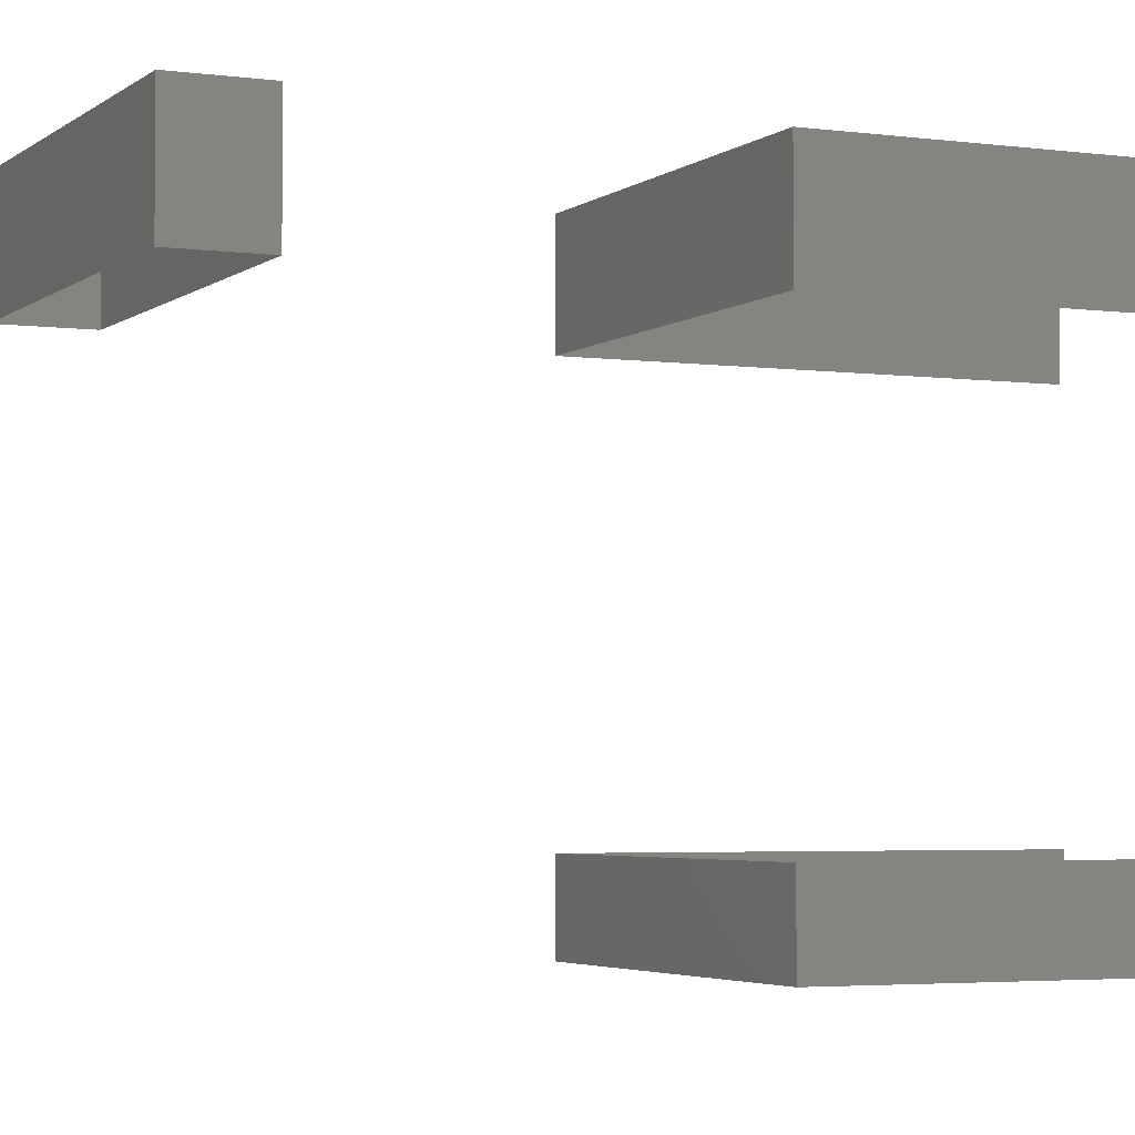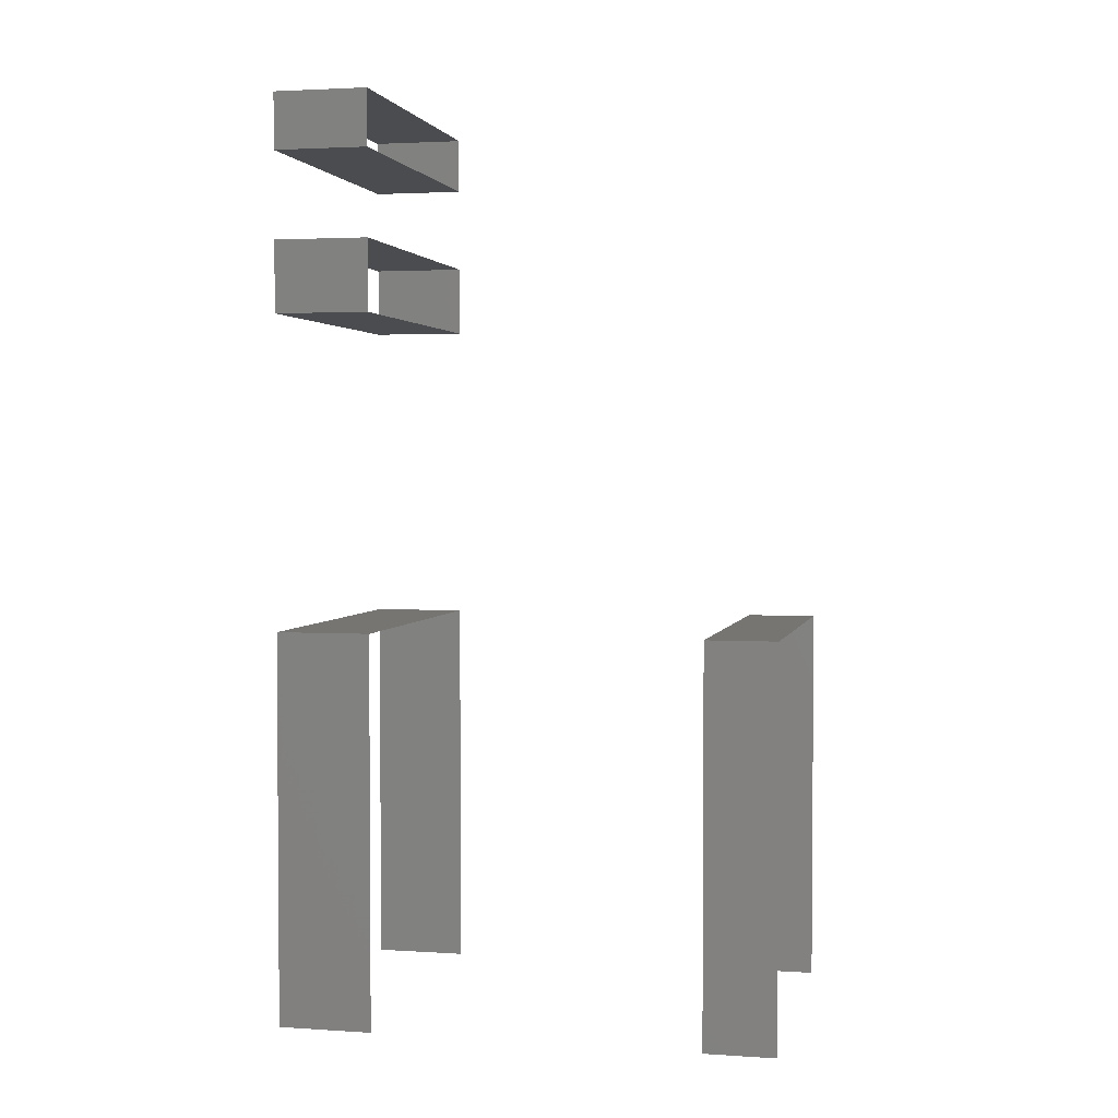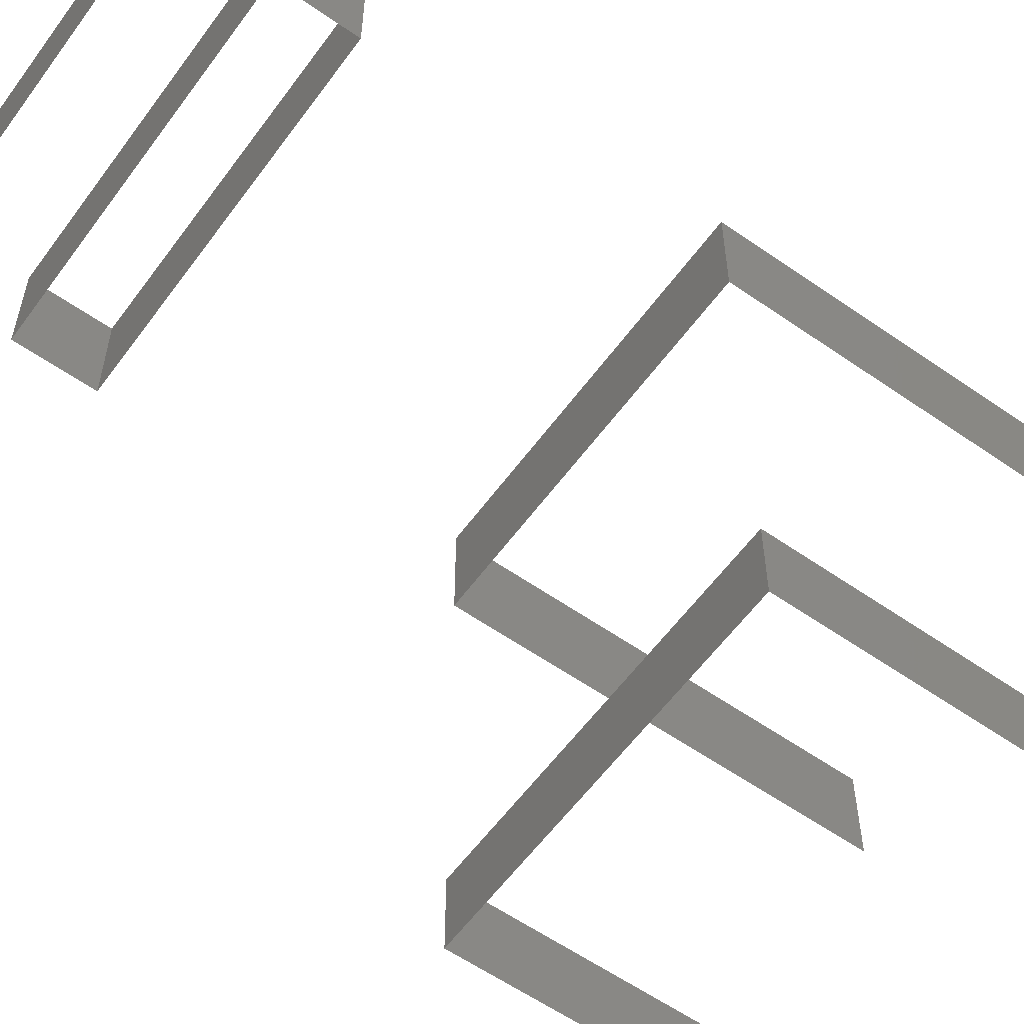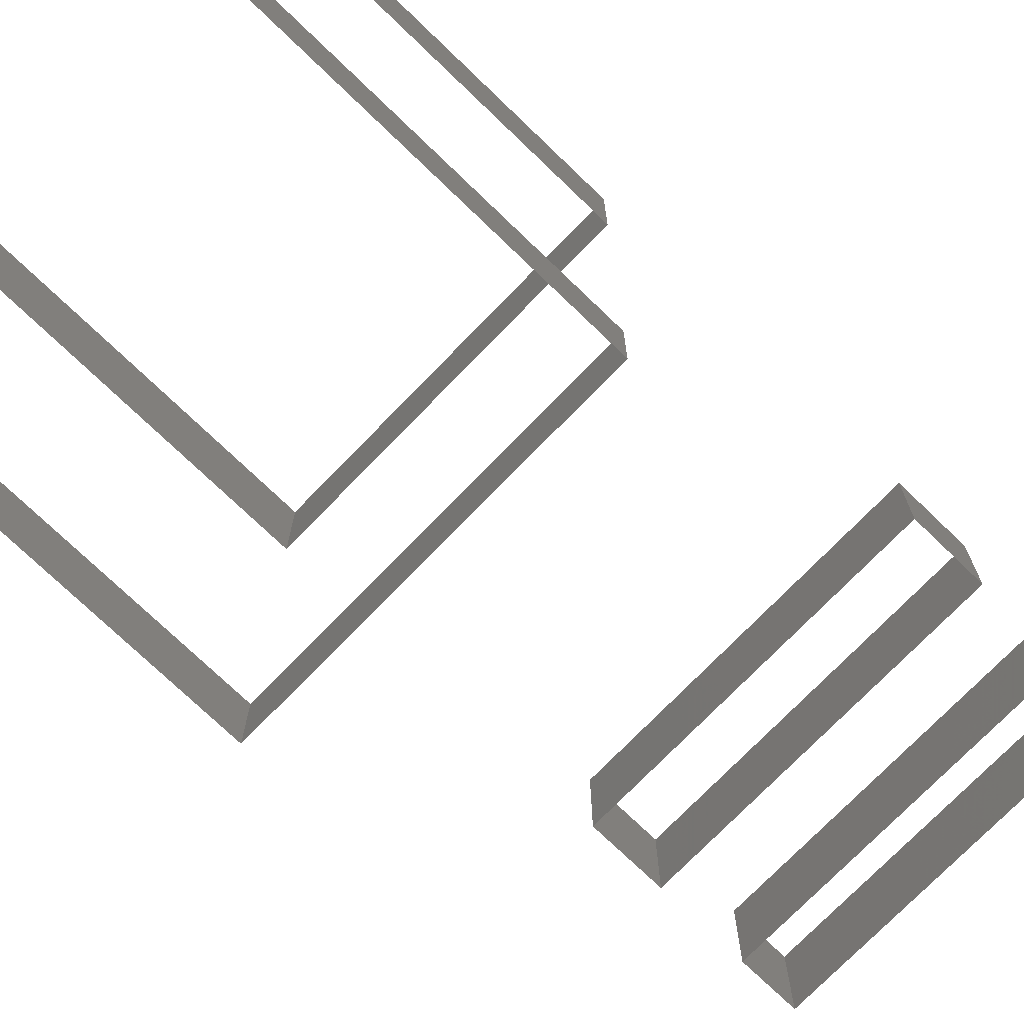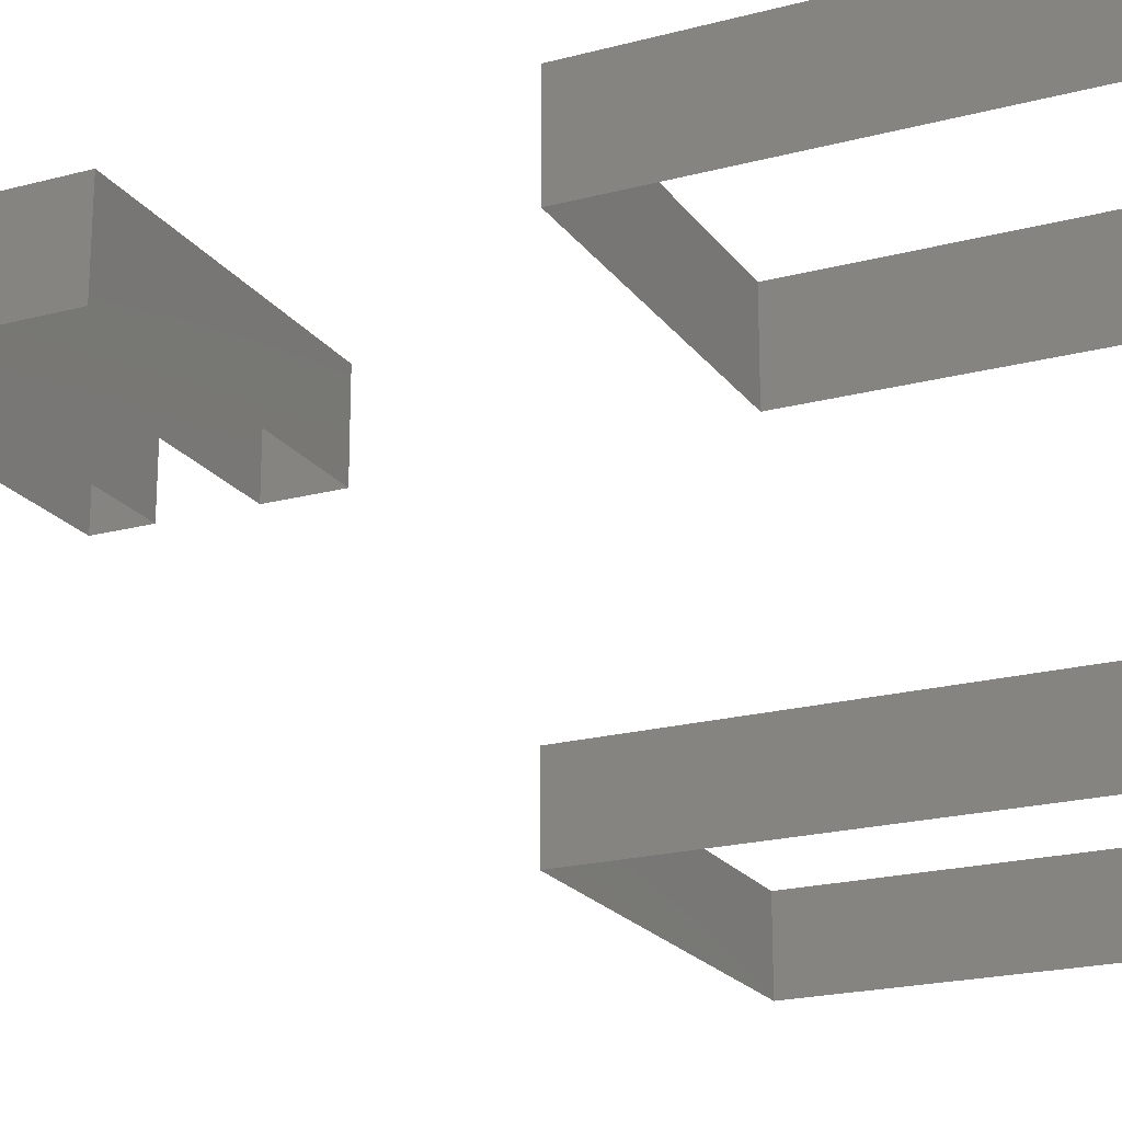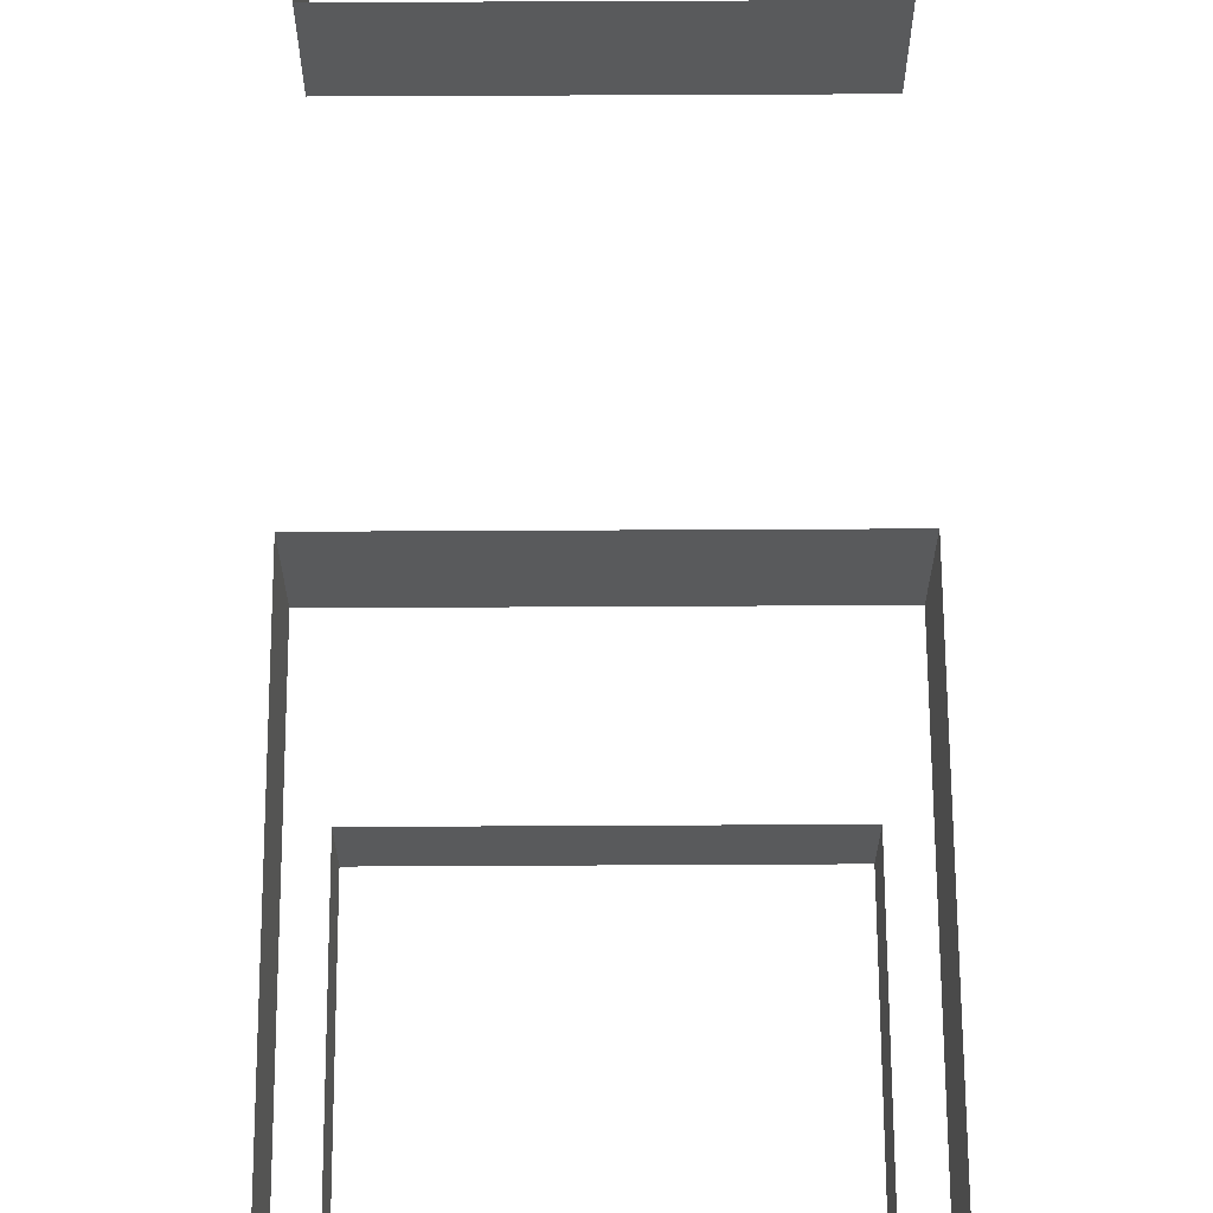
<metadata>
{"format":"stl","ext":"stl","renderer":"f3d","projection":"perspective","resolution":1024,"background":"white","views":[{"elev":-3.7,"azim":65.5,"up":"+Y"},{"elev":2.6,"azim":-77.4,"up":"+Z"},{"elev":-58.6,"azim":54.2,"up":"+Y"},{"elev":-73.5,"azim":-134.0,"up":"+Y"},{"elev":-20.8,"azim":115.6,"up":"+Y"},{"elev":66.2,"azim":179.7,"up":"+Y"}]}
</metadata>
<code>
# stl→obj: 32 verts, 28 faces
v 11.54 50.22 93.47
v 11.54 40.57 93.47
v 11.54 50.22 87.74
v 11.54 40.57 87.74
v 45.41 50.22 93.47
v 45.41 40.57 93.47
v 45.41 50.22 87.74
v 45.41 40.57 87.74
v 11.54 50.22 78.91
v 11.54 40.57 78.91
v 11.54 50.22 71.63
v 11.54 40.57 71.63
v 45.41 50.22 78.91
v 45.41 40.57 78.91
v 45.41 50.22 71.63
v 45.41 40.57 71.63
v 45.41 50.22 0
v 45.41 40.57 0
v 45.41 50.22 39.91
v 45.41 40.57 39.91
v 11.54 50.22 39.91
v 11.54 40.57 39.91
v 11.54 50.22 0
v 11.54 40.57 0
v 11.54 0 0
v 11.54 7.18 0
v 11.54 0 39.91
v 11.54 7.18 39.91
v 45.41 0 39.91
v 45.41 7.18 39.91
v 45.41 0 0
v 45.41 7.18 0
f 1 2 3
f 3 2 4
f 5 6 1
f 1 6 2
f 7 8 5
f 5 8 6
f 3 4 7
f 7 4 8
f 9 10 11
f 11 10 12
f 13 14 9
f 9 14 10
f 15 16 13
f 13 16 14
f 11 12 15
f 15 12 16
f 17 18 19
f 19 18 20
f 19 20 21
f 21 20 22
f 21 22 23
f 23 22 24
f 25 26 27
f 27 26 28
f 27 28 29
f 29 28 30
f 29 30 31
f 31 30 32

</code>
